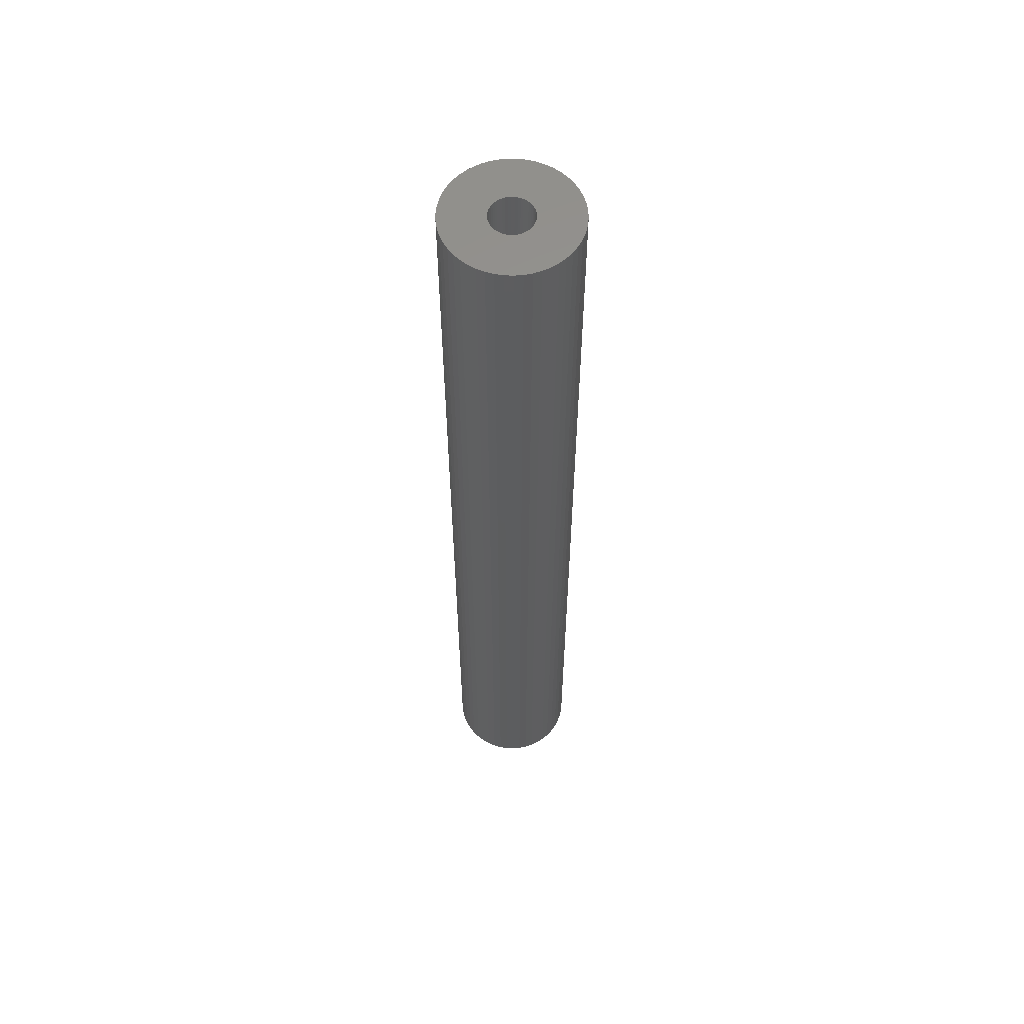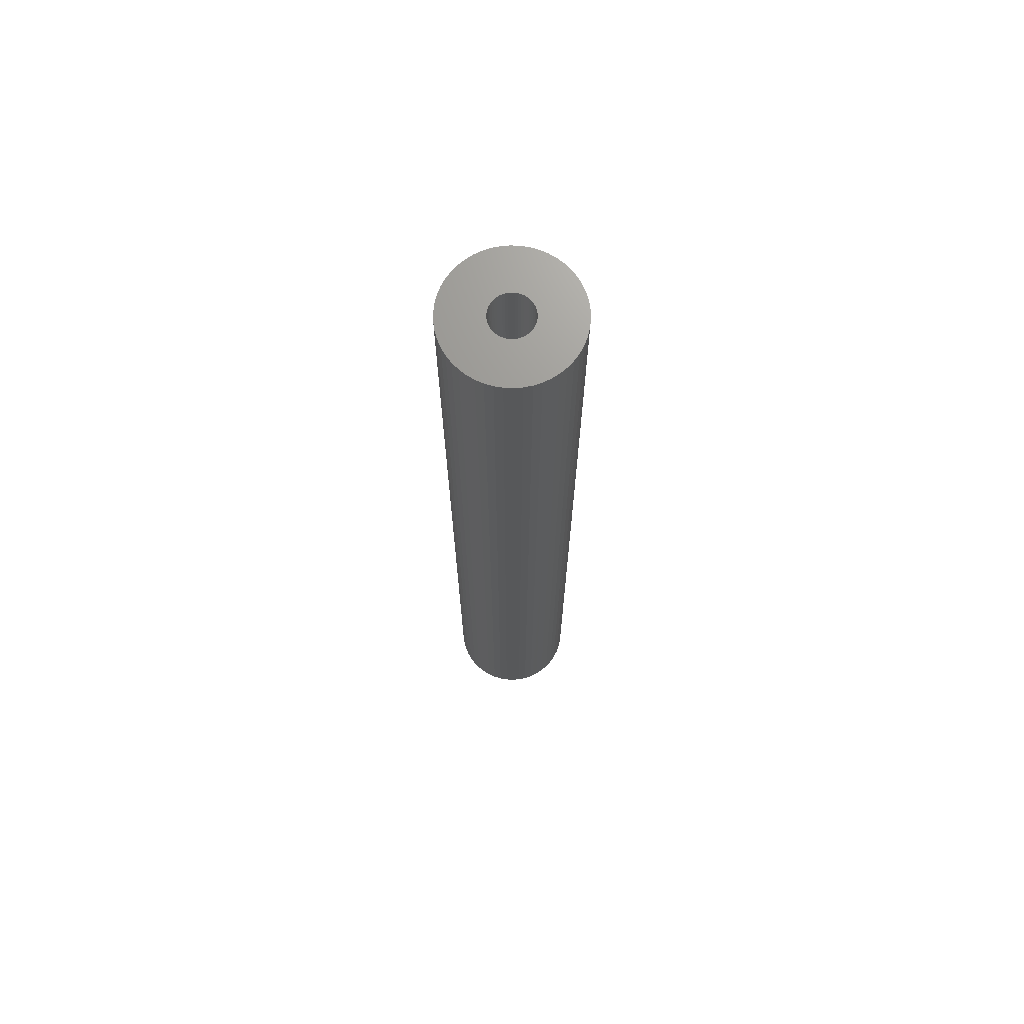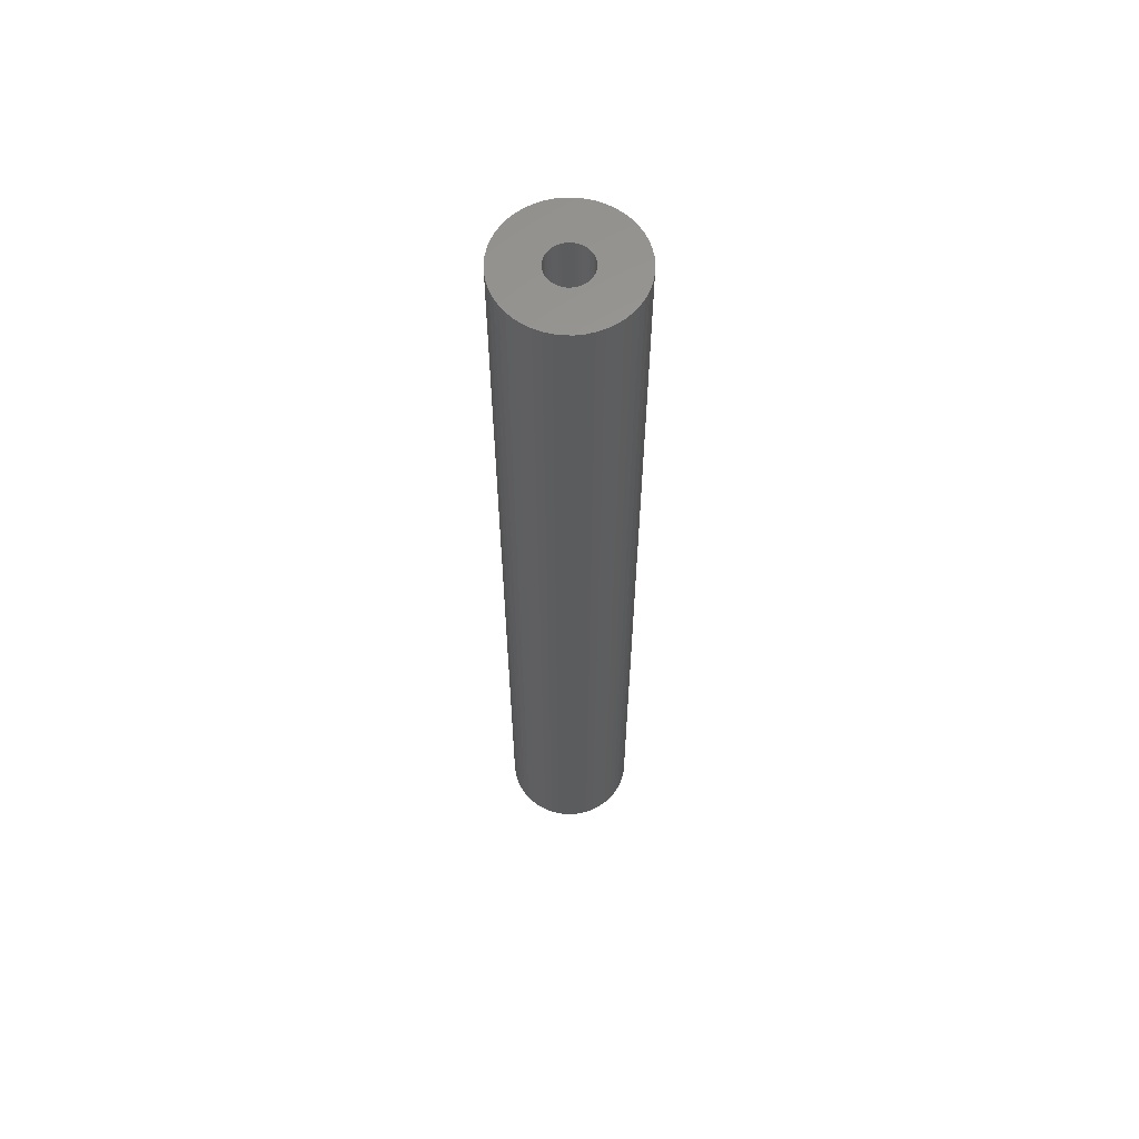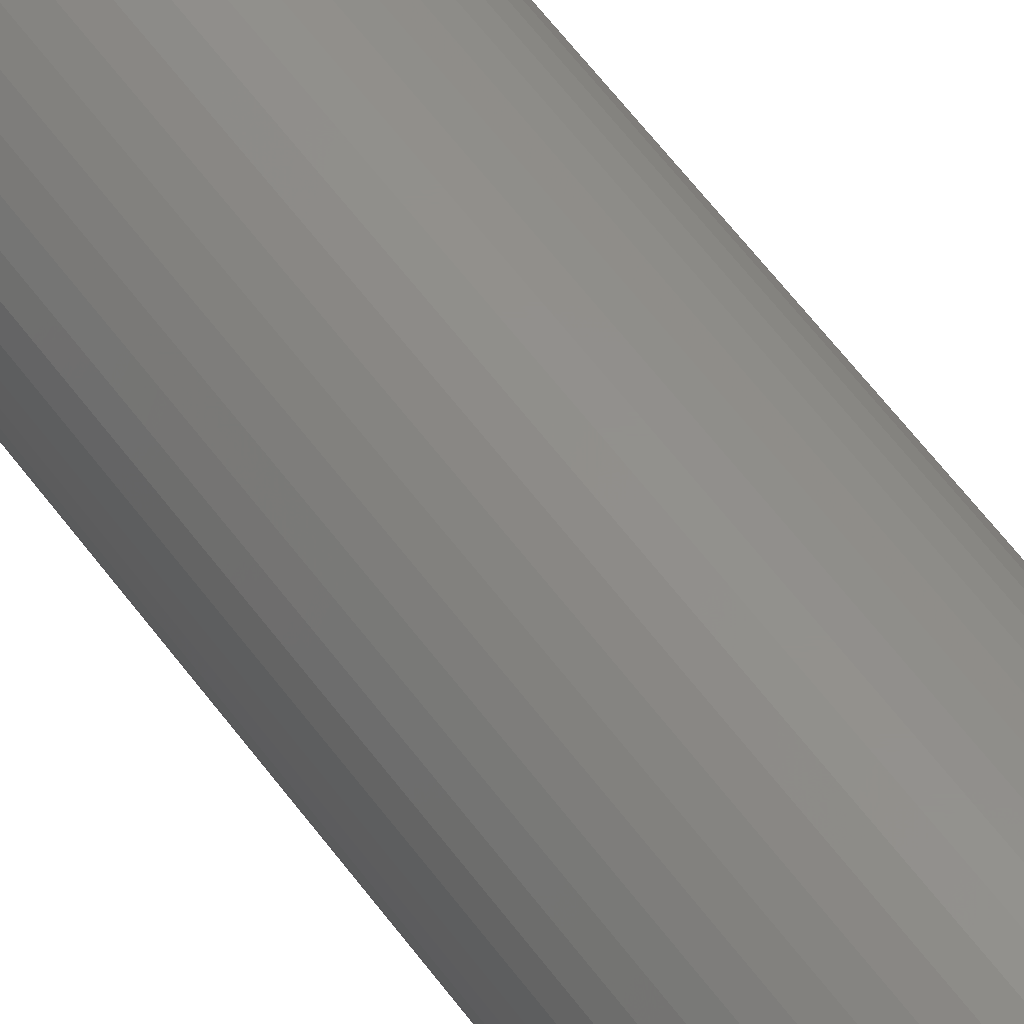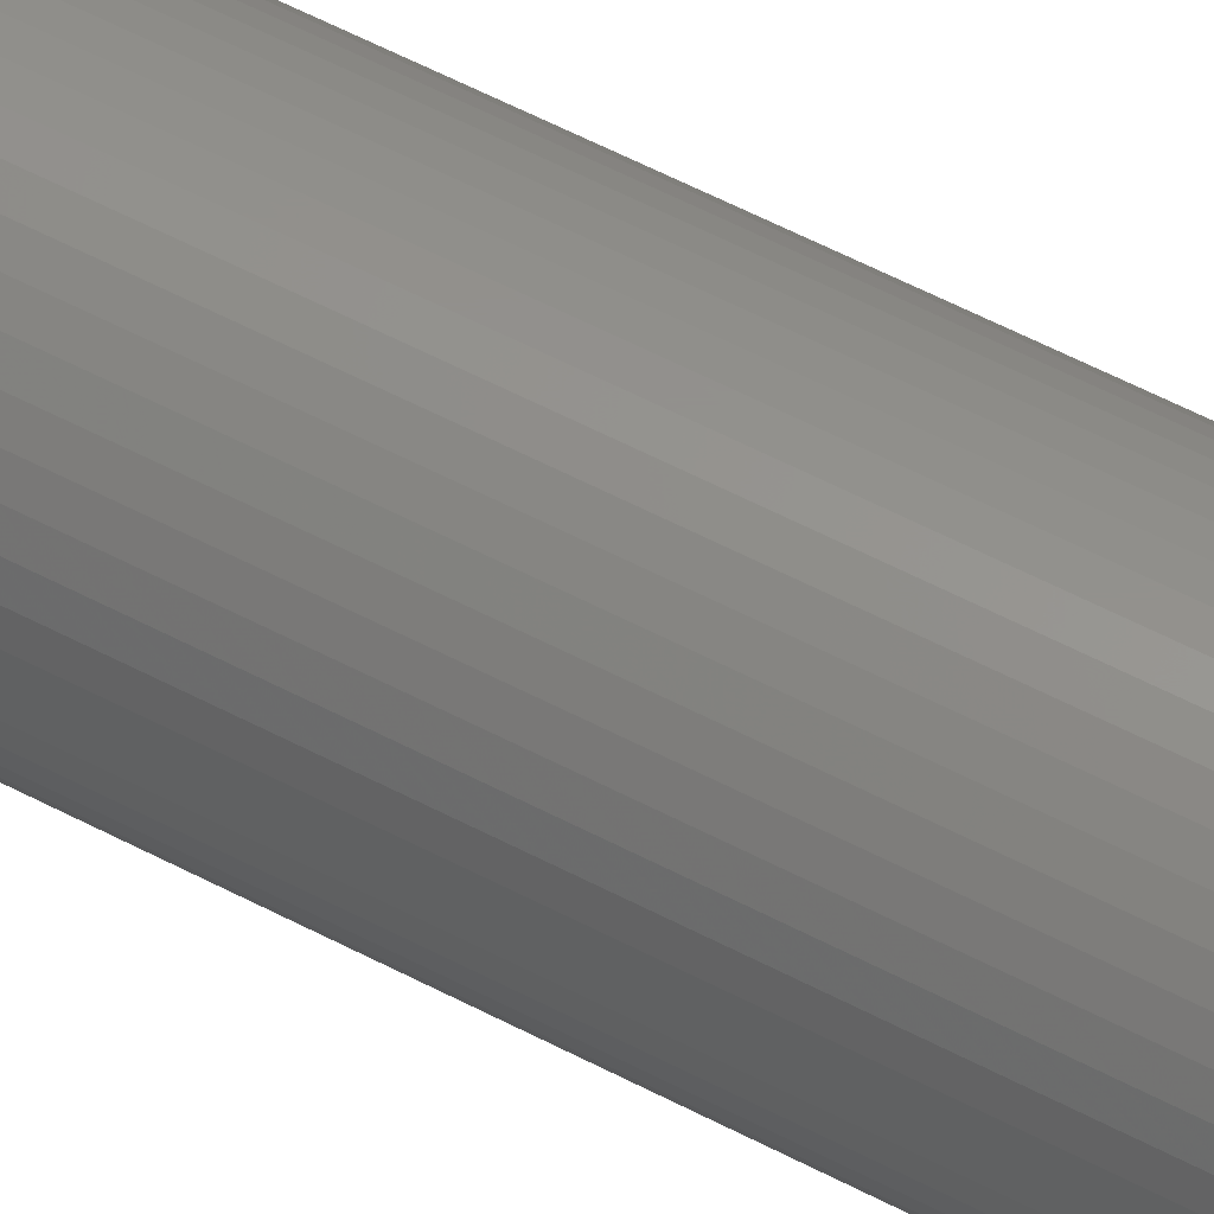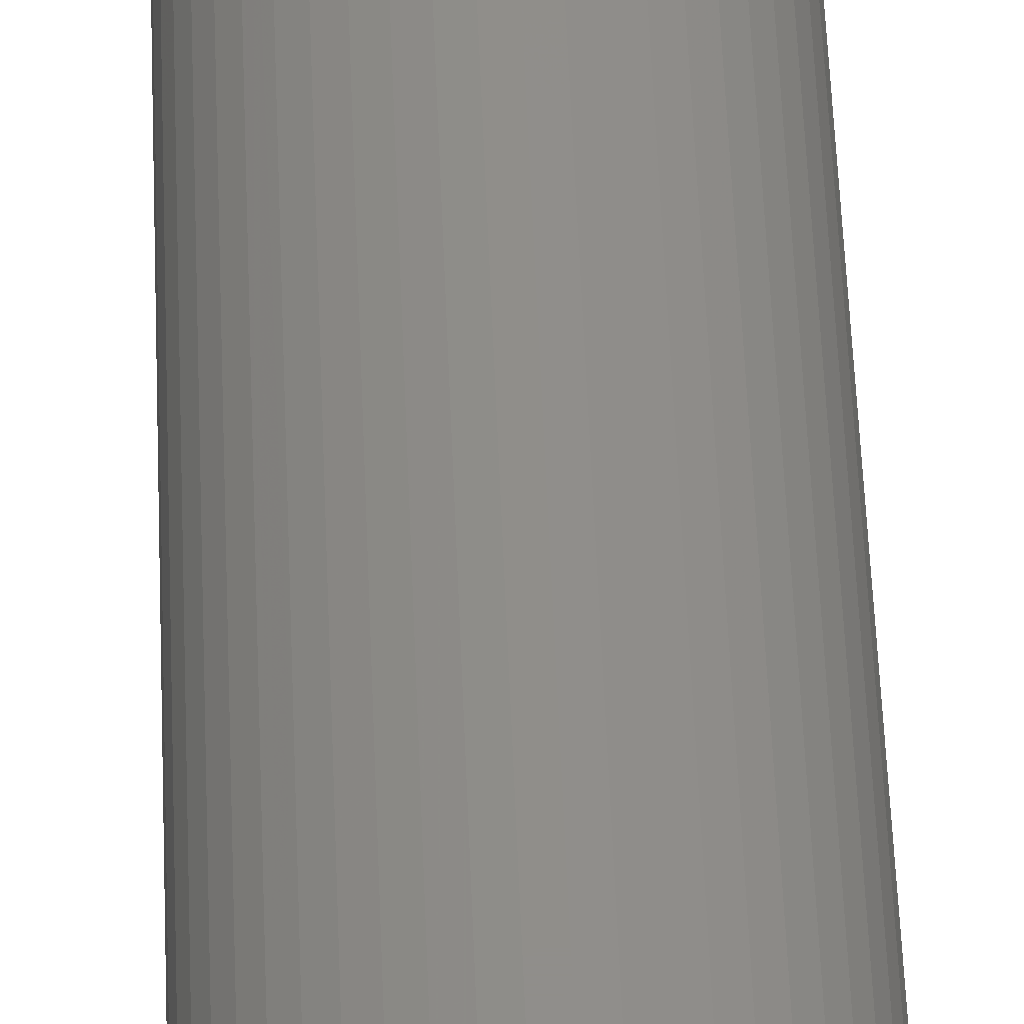
<metadata>
{"format":"stl","ext":"stl","renderer":"f3d","projection":"perspective","resolution":1024,"background":"white","views":[{"elev":58.4,"azim":23.9,"up":"+Z"},{"elev":70.3,"azim":132.2,"up":"+Z"},{"elev":61.3,"azim":-136.3,"up":"+Z"},{"elev":54.1,"azim":145.6,"up":"+Y"},{"elev":54.4,"azim":-60.4,"up":"+Y"},{"elev":45.7,"azim":-2.0,"up":"+Y"}]}
</metadata>
<code>
# stl→obj: 200 verts, 400 faces
v 4.75 0 35
v 4.713 0.5953 -35
v 4.713 0.5953 35
v 4.75 0 -35
v -4.75 0 -35
v -4.713 0.5953 35
v -4.713 0.5953 -35
v -4.75 0 35
v 0.2983 4.741 -35
v -0.2983 4.741 35
v 0.2983 4.741 35
v -0.2983 4.741 -35
v -0.2983 -4.741 -35
v 0.2983 -4.741 35
v -0.2983 -4.741 35
v 0.2983 -4.741 -35
v 3.463 3.252 -35
v 3.028 3.66 35
v 3.463 3.252 35
v 3.028 3.66 -35
v -3.028 3.66 -35
v -3.463 3.252 35
v -3.028 3.66 35
v -3.463 3.252 -35
v -1.468 4.518 -35
v -2.022 4.298 35
v -1.468 4.518 35
v -2.022 4.298 -35
v 4.416 1.749 35
v 4.162 2.288 -35
v 4.162 2.288 35
v 4.416 1.749 -35
v 4.601 1.181 -35
v 4.601 1.181 35
v 3.843 2.792 -35
v 3.843 2.792 35
v 2.022 4.298 -35
v 1.468 4.518 35
v 2.022 4.298 35
v 1.468 4.518 -35
v 0.8901 4.666 35
v 0.8901 4.666 -35
v 2.545 4.011 -35
v 2.545 4.011 35
v -4.416 1.749 -35
v -4.162 2.288 35
v -4.162 2.288 -35
v -4.416 1.749 35
v -3.843 2.792 -35
v -3.843 2.792 35
v -4.601 1.181 -35
v -4.601 1.181 35
v -0.8901 4.666 -35
v -0.8901 4.666 35
v 0.8901 -4.666 35
v 0.8901 -4.666 -35
v 1.55 0 35
v 1.538 0.1943 35
v 4.713 -0.5953 35
v 1.501 0.3855 35
v 1.538 -0.1943 35
v 1.441 0.5706 35
v 4.601 -1.181 35
v 1.358 0.7467 35
v 1.501 -0.3855 35
v 1.254 0.9111 35
v 4.416 -1.749 35
v 1.13 1.061 35
v 1.441 -0.5706 35
v 0.988 1.194 35
v 4.162 -2.288 35
v 0.8305 1.309 35
v 1.358 -0.7467 35
v 3.843 -2.792 35
v 0.66 1.402 35
v 0.479 1.474 35
v 0.2904 1.523 35
v 0.09732 1.547 35
v -0.09732 1.547 35
v -0.2904 1.523 35
v -0.479 1.474 35
v -0.66 1.402 35
v -0.8305 1.309 35
v -2.545 4.011 35
v -0.988 1.194 35
v -1.13 1.061 35
v -1.254 0.9111 35
v -1.358 0.7467 35
v 1.254 -0.9111 35
v 3.463 -3.252 35
v 1.13 -1.061 35
v 3.028 -3.66 35
v 0.988 -1.194 35
v 2.545 -4.011 35
v 0.8305 -1.309 35
v 2.022 -4.298 35
v 0.66 -1.402 35
v 1.468 -4.518 35
v 0.479 -1.474 35
v 0.2904 -1.523 35
v 0.09732 -1.547 35
v -0.09732 -1.547 35
v -0.2904 -1.523 35
v -0.8901 -4.666 35
v -0.479 -1.474 35
v -1.468 -4.518 35
v -0.66 -1.402 35
v -2.022 -4.298 35
v -0.8305 -1.309 35
v -2.545 -4.011 35
v -0.988 -1.194 35
v -3.028 -3.66 35
v -1.13 -1.061 35
v -3.463 -3.252 35
v -1.254 -0.9111 35
v -3.843 -2.792 35
v -1.358 -0.7467 35
v -4.162 -2.288 35
v -1.441 -0.5706 35
v -4.416 -1.749 35
v -1.501 -0.3855 35
v -4.601 -1.181 35
v -1.538 -0.1943 35
v -4.713 -0.5953 35
v -1.55 0 35
v -1.441 0.5706 35
v -1.501 0.3855 35
v -1.538 0.1943 35
v -2.545 4.011 -35
v 4.713 -0.5953 -35
v 3.843 -2.792 -35
v 3.463 -3.252 -35
v 4.601 -1.181 -35
v 4.416 -1.749 -35
v -4.162 -2.288 -35
v -4.416 -1.749 -35
v 1.55 0 -35
v 1.538 -0.1943 -35
v 1.501 -0.3855 -35
v 1.538 0.1943 -35
v 1.441 -0.5706 -35
v 4.162 -2.288 -35
v 1.358 -0.7467 -35
v 1.501 0.3855 -35
v 1.254 -0.9111 -35
v 1.13 -1.061 -35
v 3.028 -3.66 -35
v 1.441 0.5706 -35
v 0.988 -1.194 -35
v 2.545 -4.011 -35
v 0.8305 -1.309 -35
v 2.022 -4.298 -35
v 1.358 0.7467 -35
v 0.66 -1.402 -35
v 1.468 -4.518 -35
v 0.479 -1.474 -35
v 0.2904 -1.523 -35
v 0.09732 -1.547 -35
v -0.09732 -1.547 -35
v -0.2904 -1.523 -35
v -0.8901 -4.666 -35
v -0.479 -1.474 -35
v -1.468 -4.518 -35
v -0.66 -1.402 -35
v -2.022 -4.298 -35
v -0.8305 -1.309 -35
v -2.545 -4.011 -35
v -0.988 -1.194 -35
v -3.028 -3.66 -35
v -1.13 -1.061 -35
v -3.463 -3.252 -35
v -1.254 -0.9111 -35
v -3.843 -2.792 -35
v -1.358 -0.7467 -35
v 1.254 0.9111 -35
v 1.13 1.061 -35
v 0.988 1.194 -35
v 0.8305 1.309 -35
v 0.66 1.402 -35
v 0.479 1.474 -35
v 0.2904 1.523 -35
v 0.09732 1.547 -35
v -0.09732 1.547 -35
v -0.2904 1.523 -35
v -0.479 1.474 -35
v -0.66 1.402 -35
v -0.8305 1.309 -35
v -0.988 1.194 -35
v -1.13 1.061 -35
v -1.254 0.9111 -35
v -1.358 0.7467 -35
v -1.441 0.5706 -35
v -1.501 0.3855 -35
v -1.538 0.1943 -35
v -1.55 0 -35
v -1.441 -0.5706 -35
v -1.501 -0.3855 -35
v -4.601 -1.181 -35
v -1.538 -0.1943 -35
v -4.713 -0.5953 -35
f 1 2 3
f 2 1 4
f 5 6 7
f 6 5 8
f 9 10 11
f 10 9 12
f 13 14 15
f 14 13 16
f 17 18 19
f 18 17 20
f 21 22 23
f 22 21 24
f 25 26 27
f 26 25 28
f 29 30 31
f 30 29 32
f 3 33 34
f 33 3 2
f 31 35 36
f 35 31 30
f 37 38 39
f 38 37 40
f 40 41 38
f 41 40 42
f 43 39 44
f 39 43 37
f 45 46 47
f 46 45 48
f 49 22 24
f 22 49 50
f 51 48 45
f 48 51 52
f 53 27 54
f 27 53 25
f 16 55 14
f 55 16 56
f 34 32 29
f 32 34 33
f 36 17 19
f 17 36 35
f 42 11 41
f 11 42 9
f 20 44 18
f 44 20 43
f 47 50 49
f 50 47 46
f 7 52 51
f 52 7 6
f 57 1 3
f 58 3 34
f 1 57 59
f 60 34 29
f 61 59 57
f 62 29 31
f 59 61 63
f 64 31 36
f 65 63 61
f 66 36 19
f 63 65 67
f 68 19 18
f 69 67 65
f 70 18 44
f 67 69 71
f 72 44 39
f 73 71 69
f 71 73 74
f 3 58 57
f 34 60 58
f 75 39 38
f 29 62 60
f 31 64 62
f 36 66 64
f 19 68 66
f 18 70 68
f 76 38 41
f 44 72 70
f 39 75 72
f 38 76 75
f 77 41 11
f 41 77 76
f 11 78 77
f 11 79 78
f 10 79 11
f 79 10 80
f 54 80 10
f 80 54 81
f 27 81 54
f 81 27 82
f 26 82 27
f 82 26 83
f 84 83 26
f 83 84 85
f 23 85 84
f 85 23 86
f 22 86 23
f 86 22 87
f 50 87 22
f 87 50 88
f 89 74 73
f 74 89 90
f 91 90 89
f 90 91 92
f 93 92 91
f 92 93 94
f 95 94 93
f 94 95 96
f 97 96 95
f 96 97 98
f 99 98 97
f 98 99 55
f 100 55 99
f 55 100 14
f 101 14 100
f 102 14 101
f 15 102 103
f 102 15 14
f 104 103 105
f 106 105 107
f 108 107 109
f 103 104 15
f 110 109 111
f 112 111 113
f 114 113 115
f 116 115 117
f 118 117 119
f 105 106 104
f 120 119 121
f 122 121 123
f 124 123 125
f 46 88 50
f 107 108 106
f 88 46 126
f 109 110 108
f 48 126 46
f 111 112 110
f 126 48 127
f 113 114 112
f 52 127 48
f 115 116 114
f 127 52 128
f 117 118 116
f 6 128 52
f 119 120 118
f 128 6 125
f 121 122 120
f 8 125 6
f 123 124 122
f 125 8 124
f 28 84 26
f 84 28 129
f 129 23 84
f 23 129 21
f 12 54 10
f 54 12 53
f 59 4 1
f 4 59 130
f 90 131 74
f 131 90 132
f 67 133 63
f 133 67 134
f 63 130 59
f 130 63 133
f 135 120 136
f 120 135 118
f 137 4 130
f 138 130 133
f 4 137 2
f 139 133 134
f 140 2 137
f 141 134 142
f 2 140 33
f 143 142 131
f 144 33 140
f 145 131 132
f 33 144 32
f 146 132 147
f 148 32 144
f 149 147 150
f 32 148 30
f 151 150 152
f 153 30 148
f 30 153 35
f 130 138 137
f 133 139 138
f 154 152 155
f 134 141 139
f 142 143 141
f 131 145 143
f 132 146 145
f 147 149 146
f 156 155 56
f 150 151 149
f 152 154 151
f 155 156 154
f 157 56 16
f 56 157 156
f 16 158 157
f 16 159 158
f 13 159 16
f 159 13 160
f 161 160 13
f 160 161 162
f 163 162 161
f 162 163 164
f 165 164 163
f 164 165 166
f 167 166 165
f 166 167 168
f 169 168 167
f 168 169 170
f 171 170 169
f 170 171 172
f 173 172 171
f 172 173 174
f 175 35 153
f 35 175 17
f 176 17 175
f 17 176 20
f 177 20 176
f 20 177 43
f 178 43 177
f 43 178 37
f 179 37 178
f 37 179 40
f 180 40 179
f 40 180 42
f 181 42 180
f 42 181 9
f 182 9 181
f 183 9 182
f 12 183 184
f 183 12 9
f 53 184 185
f 25 185 186
f 28 186 187
f 184 53 12
f 129 187 188
f 21 188 189
f 24 189 190
f 49 190 191
f 47 191 192
f 185 25 53
f 45 192 193
f 51 193 194
f 7 194 195
f 135 174 173
f 186 28 25
f 174 135 196
f 187 129 28
f 136 196 135
f 188 21 129
f 196 136 197
f 189 24 21
f 198 197 136
f 190 49 24
f 197 198 199
f 191 47 49
f 200 199 198
f 192 45 47
f 199 200 195
f 193 51 45
f 5 195 200
f 194 7 51
f 195 5 7
f 152 94 96
f 94 152 150
f 147 90 92
f 90 147 132
f 74 142 71
f 142 74 131
f 163 104 106
f 104 163 161
f 136 122 198
f 122 136 120
f 155 96 98
f 96 155 152
f 56 98 55
f 98 56 155
f 71 134 67
f 134 71 142
f 161 15 104
f 15 161 13
f 165 106 108
f 106 165 163
f 171 116 173
f 116 171 114
f 171 112 114
f 112 171 169
f 198 124 200
f 124 198 122
f 200 8 5
f 8 200 124
f 150 92 94
f 92 150 147
f 173 118 135
f 118 173 116
f 167 108 110
f 108 167 165
f 169 110 112
f 110 169 167
f 148 64 153
f 64 148 62
f 127 192 126
f 192 127 193
f 153 66 175
f 66 153 64
f 181 76 77
f 76 181 180
f 180 75 76
f 75 180 179
f 186 81 82
f 81 186 185
f 126 191 88
f 191 126 192
f 138 57 137
f 57 138 61
f 151 97 95
f 97 151 154
f 182 77 78
f 77 182 181
f 178 70 72
f 70 178 177
f 87 189 86
f 189 87 190
f 187 82 83
f 82 187 186
f 188 83 85
f 83 188 187
f 137 58 140
f 58 137 57
f 146 93 91
f 93 146 149
f 141 65 139
f 65 141 69
f 159 103 102
f 103 159 160
f 140 60 144
f 60 140 58
f 144 62 148
f 62 144 60
f 177 68 70
f 68 177 176
f 183 78 79
f 78 183 182
f 179 72 75
f 72 179 178
f 125 194 128
f 194 125 195
f 128 193 127
f 193 128 194
f 88 190 87
f 190 88 191
f 184 79 80
f 79 184 183
f 185 80 81
f 80 185 184
f 189 85 86
f 85 189 188
f 139 61 138
f 61 139 65
f 145 73 143
f 73 145 89
f 143 69 141
f 69 143 73
f 160 105 103
f 105 160 162
f 175 68 176
f 68 175 66
f 164 109 107
f 109 164 166
f 123 195 125
f 195 123 199
f 119 197 121
f 197 119 196
f 113 172 115
f 172 113 170
f 117 196 119
f 196 117 174
f 157 101 100
f 101 157 158
f 154 99 97
f 99 154 156
f 156 100 99
f 100 156 157
f 146 89 145
f 89 146 91
f 149 95 93
f 95 149 151
f 168 113 111
f 113 168 170
f 158 102 101
f 102 158 159
f 121 199 123
f 199 121 197
f 115 174 117
f 174 115 172
f 166 111 109
f 111 166 168
f 162 107 105
f 107 162 164

</code>
